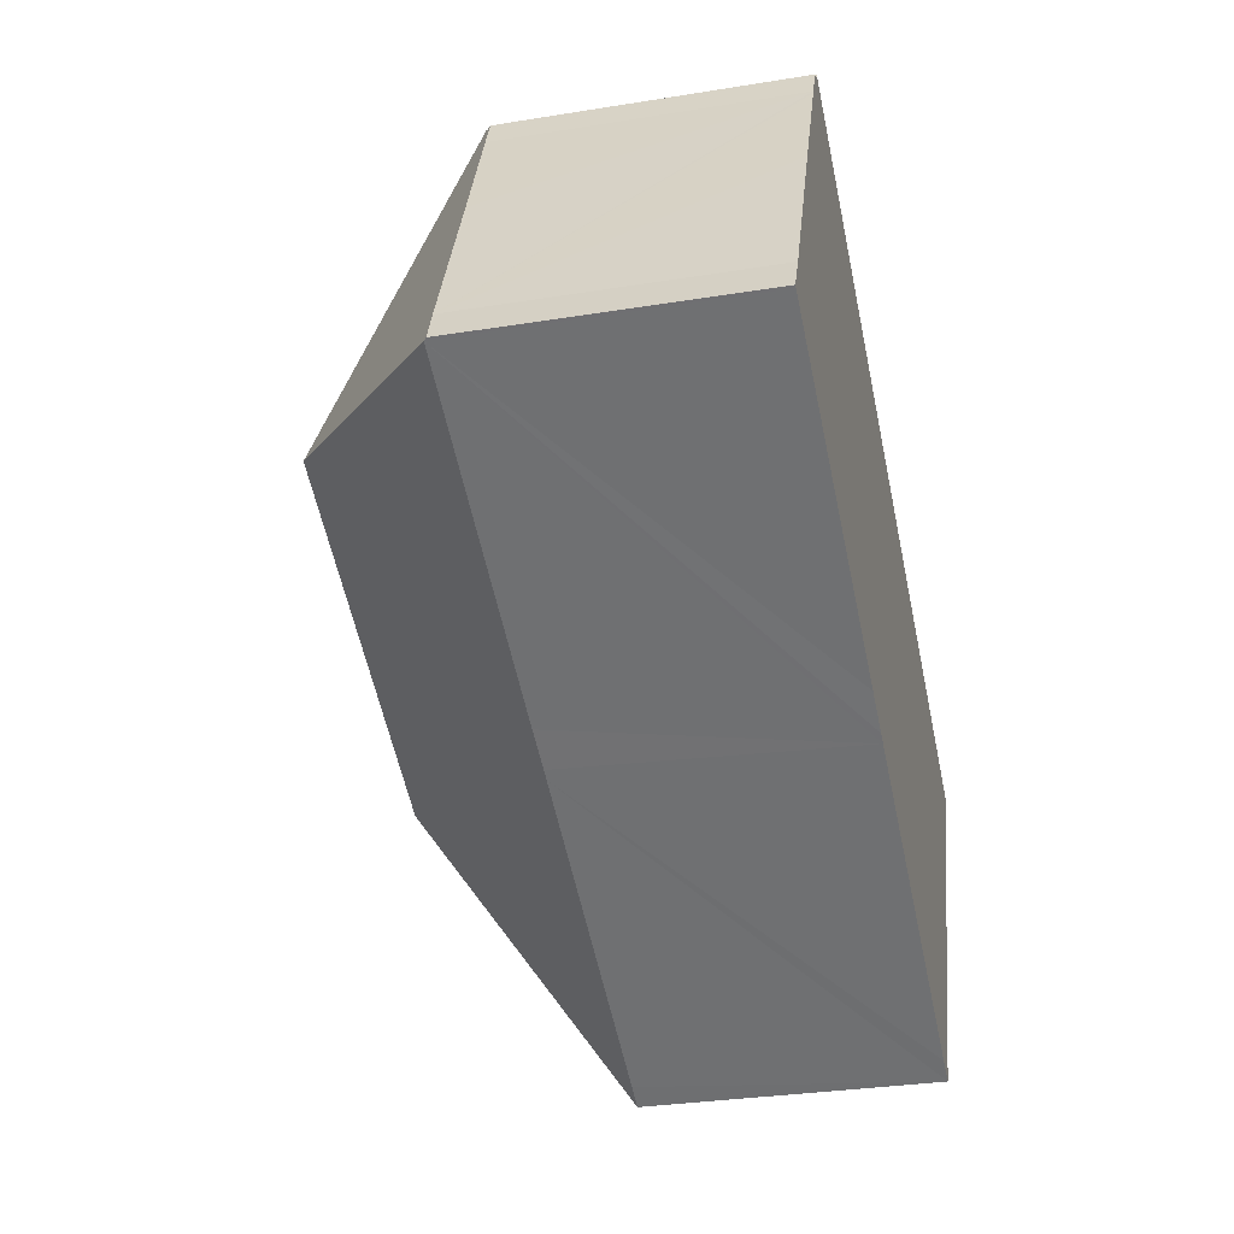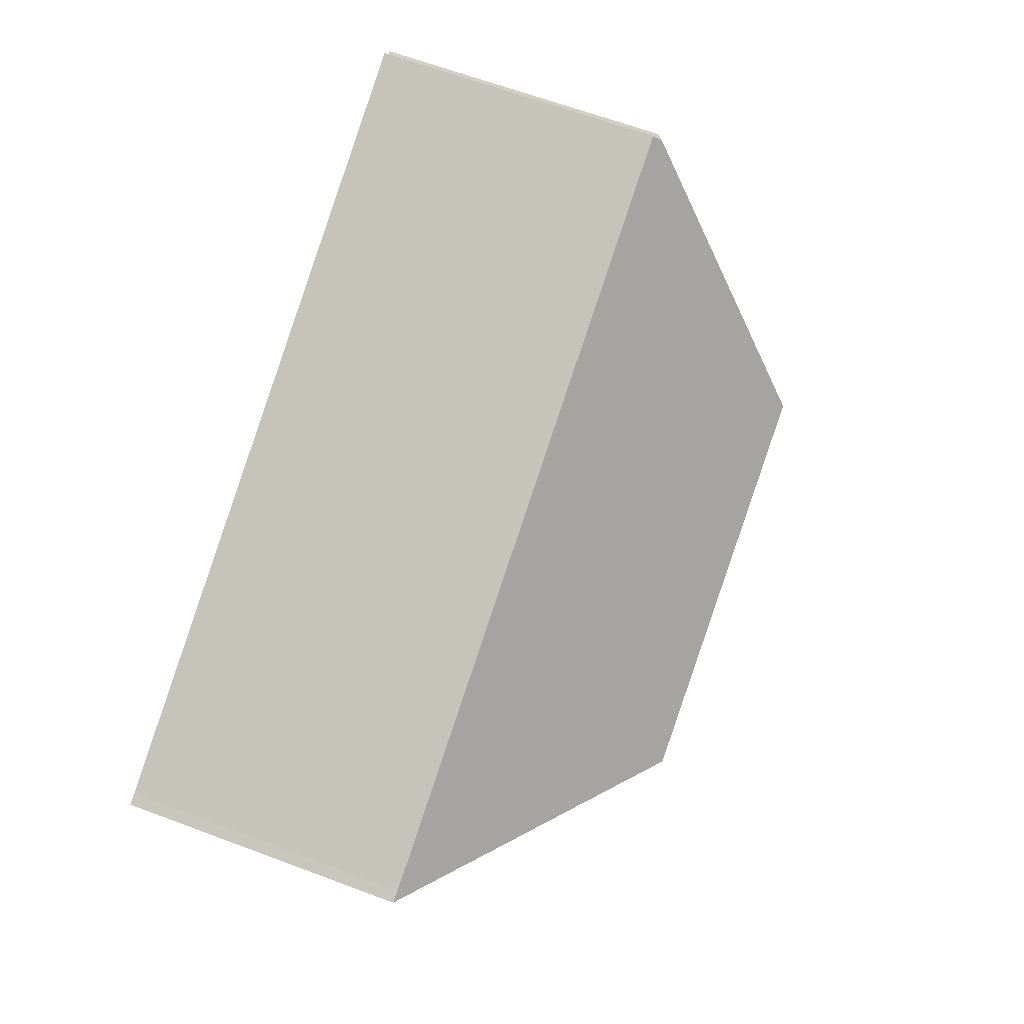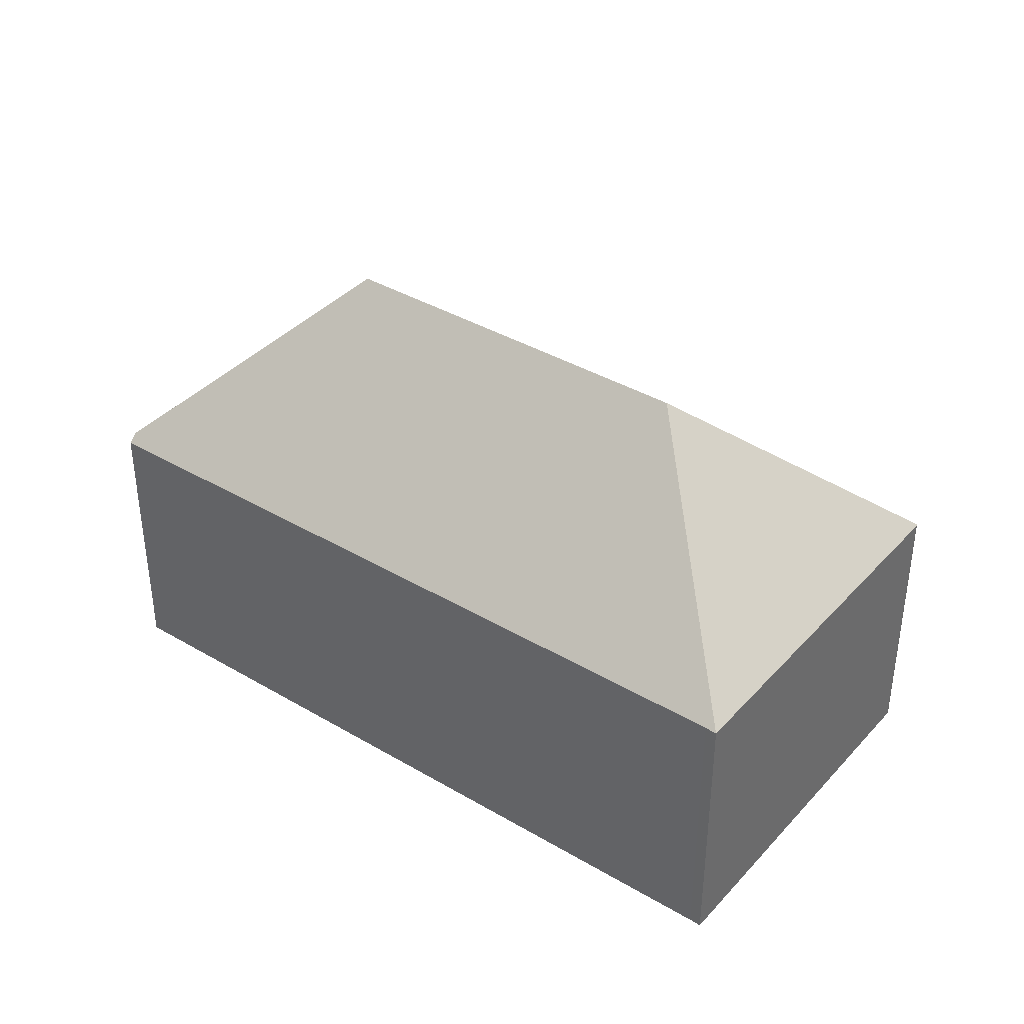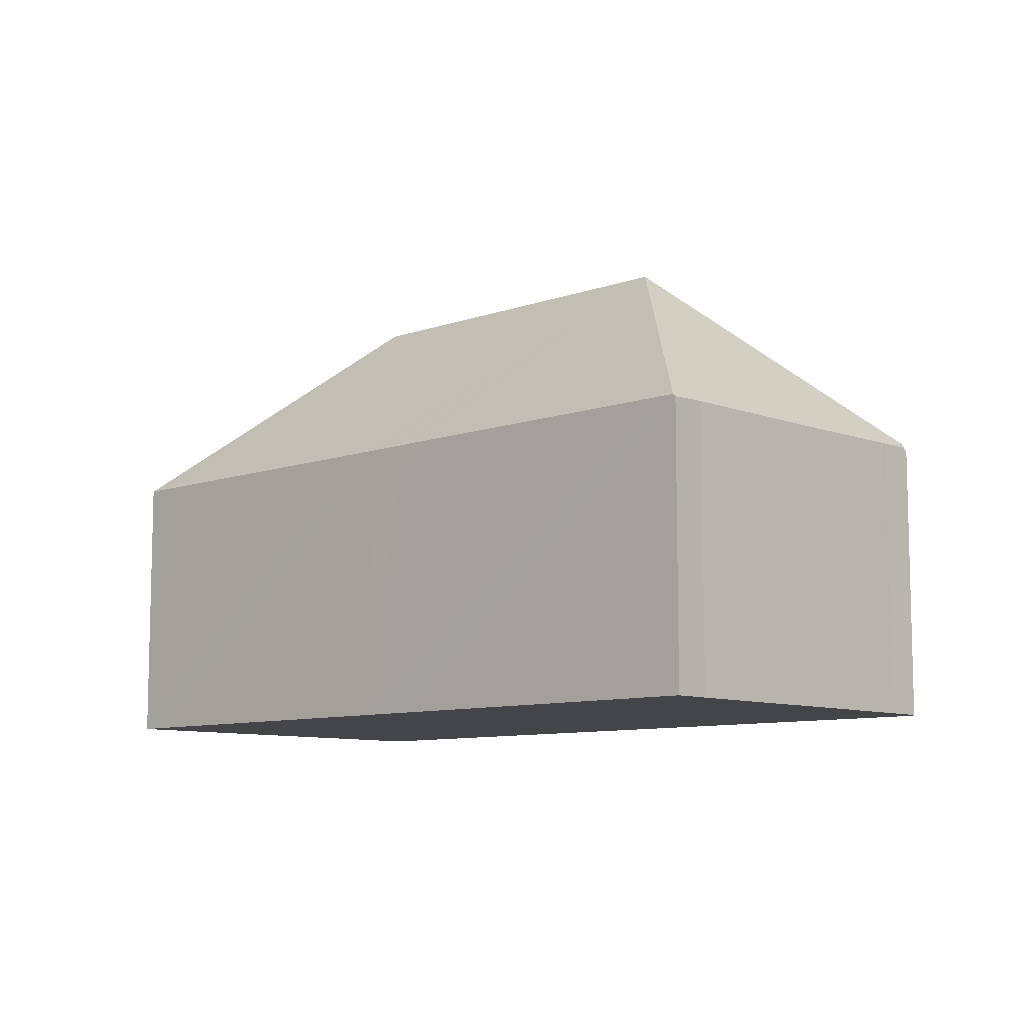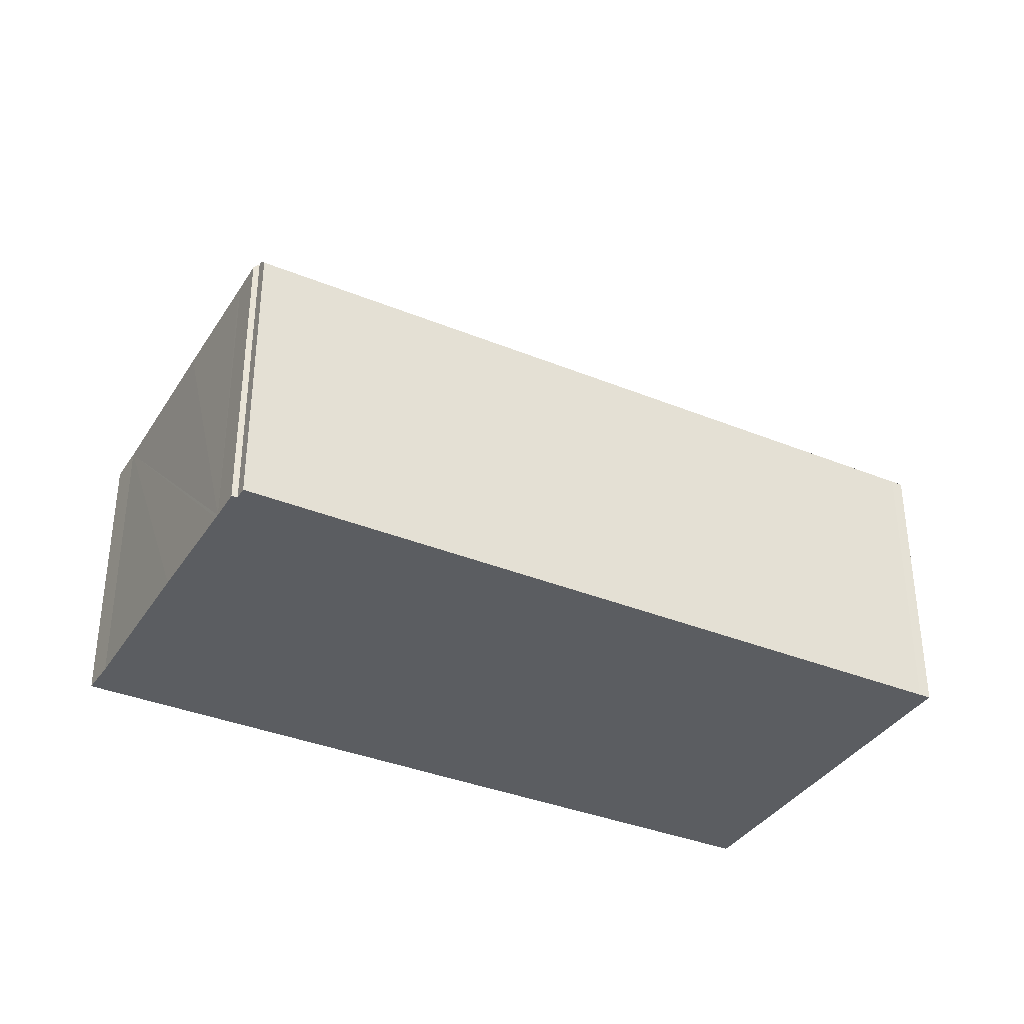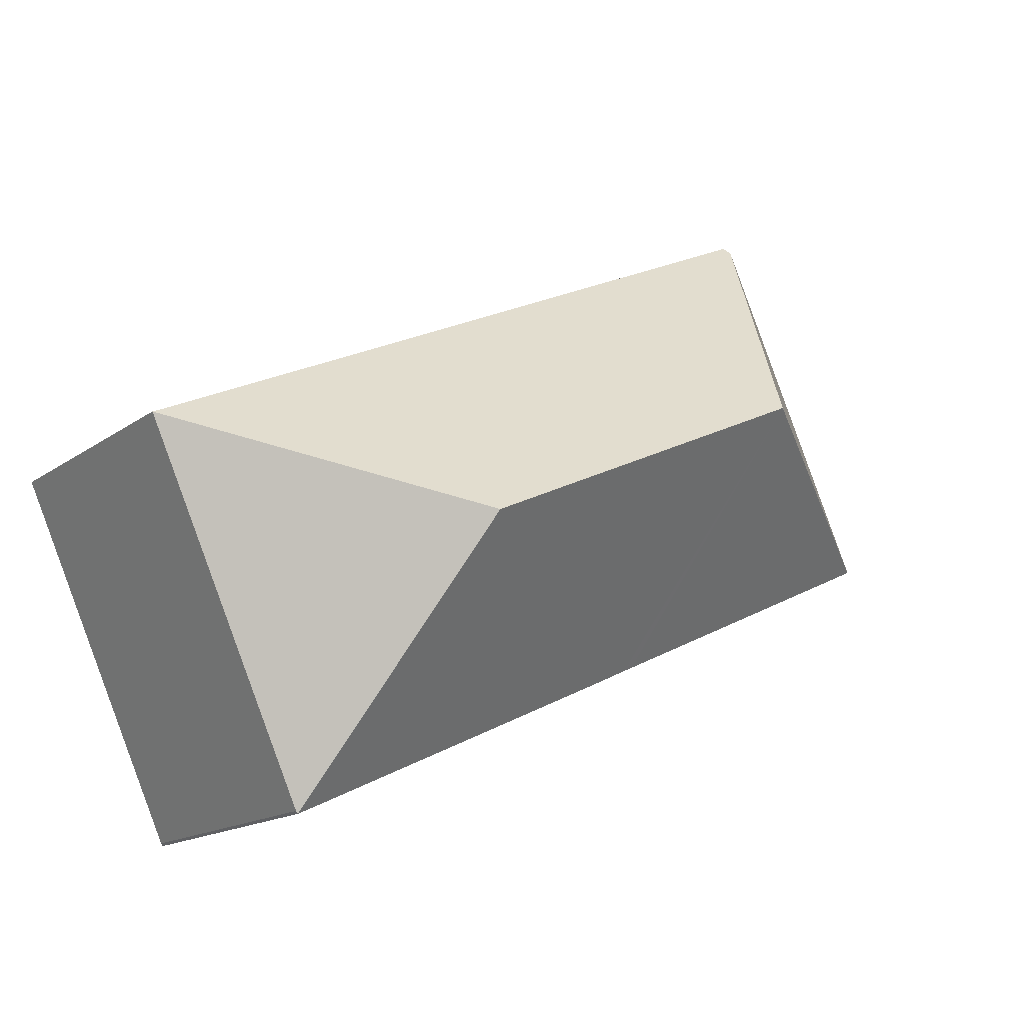
<metadata>
{"format":"obj","ext":"obj","renderer":"f3d","projection":"perspective","resolution":1024,"background":"white","views":[{"elev":-30.9,"azim":-76.9,"up":"+Z"},{"elev":63.6,"azim":110.8,"up":"+Z"},{"elev":38.7,"azim":61.8,"up":"+Y"},{"elev":-9.1,"azim":-111.4,"up":"+Y"},{"elev":-35.7,"azim":-3.1,"up":"+Y"},{"elev":-16.0,"azim":145.0,"up":"+Z"}]}
</metadata>
<code>
v  18.18 7.334 -8.58
v  16.23 12.31 -1.872
v  18.78 7.338 -8.857
v  9.879 7.325 -4.675
v  6.973 12.31 2.493
v  9.63 7.325 -4.558
v  8.642 7.333 -4.082
v  8.388 7.334 -3.962
v  0.064 7.338 -0.03
v  18.83 7.324 -8.788
v  23.15 7.335 0.648
v  0.471 7.313 0.922
v  0 7.272 4.453e-16
v  2.501 7.347 5.264
v  4.477 7.546 9.073
v  4.53 7.547 9.185
v  3.9 7.394 8.196
v  3.954 7.397 8.307
v  4.328 7.401 9.114
v  22.86 7.343 0.774
v  4.624 7.334 9.388
v  4.328 -5.581e-16 9.114
v  3.954 -5.087e-16 8.307
v  4.477 -5.556e-16 9.073
v  4.624 -5.748e-16 9.388
v  4.53 -5.624e-16 9.185
v  3.9 -5.019e-16 8.196
v  2.501 -3.223e-16 5.264
v  0.471 -5.646e-17 0.922
v  0 0 0
v  22.86 -4.739e-17 0.774
v  23.15 -3.968e-17 0.648
v  18.83 5.381e-16 -8.788
v  18.78 5.423e-16 -8.857
v  18.18 5.254e-16 -8.58
v  9.879 2.863e-16 -4.675
v  9.63 2.791e-16 -4.558
v  8.642 2.499e-16 -4.082
v  8.388 2.426e-16 -3.962
v  0.064 1.837e-18 -0.03
g defaultobject
f 1 2 3
f 2 1 4
f 2 4 5
f 5 4 6
f 5 6 7
f 5 7 8
f 5 8 9
f 2 10 3
f 10 2 11
f 12 9 13
f 9 12 5
f 5 12 14
f 5 14 15
f 5 15 16
f 15 14 17
f 15 17 18
f 15 18 19
f 2 20 11
f 20 2 21
f 21 2 5
f 21 5 16
f 18 22 19
f 22 18 23
f 24 16 15
f 16 24 21
f 21 24 25
f 25 24 26
f 17 23 18
f 23 17 14
f 23 14 12
f 23 12 27
f 27 12 28
f 28 12 29
f 13 29 12
f 29 13 30
f 19 24 15
f 24 19 22
f 21 31 20
f 31 21 25
f 31 11 20
f 11 31 32
f 32 10 11
f 10 32 33
f 10 34 3
f 34 10 33
f 34 1 3
f 1 34 4
f 4 34 35
f 4 35 36
f 4 36 6
f 6 36 7
f 7 36 8
f 8 36 9
f 9 36 37
f 9 37 38
f 9 38 39
f 9 39 40
f 9 40 13
f 13 40 30
f 31 33 32
f 33 31 25
f 33 25 34
f 34 25 35
f 35 25 36
f 36 25 37
f 37 25 38
f 38 25 39
f 39 25 26
f 39 26 24
f 39 24 40
f 40 24 23
f 23 24 22
f 40 23 27
f 40 27 28
f 40 28 29
f 40 29 30

</code>
